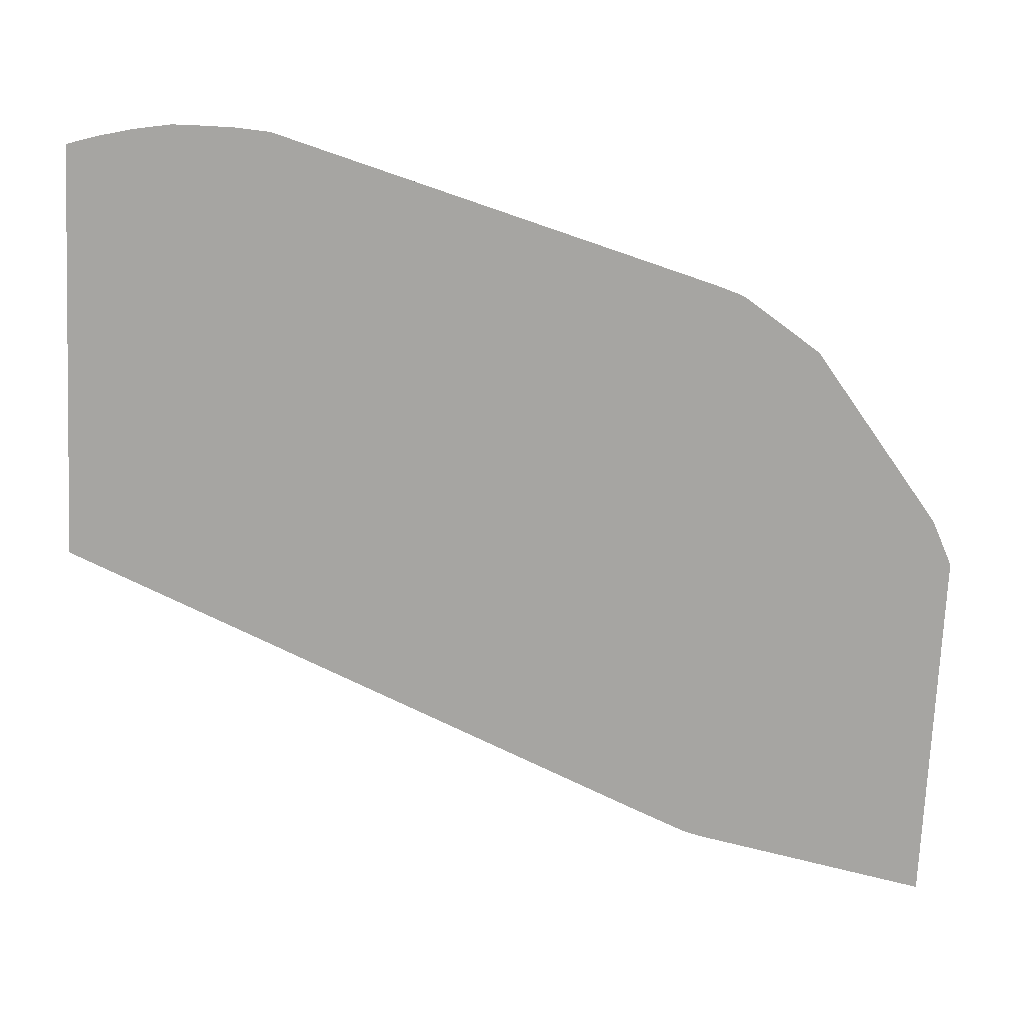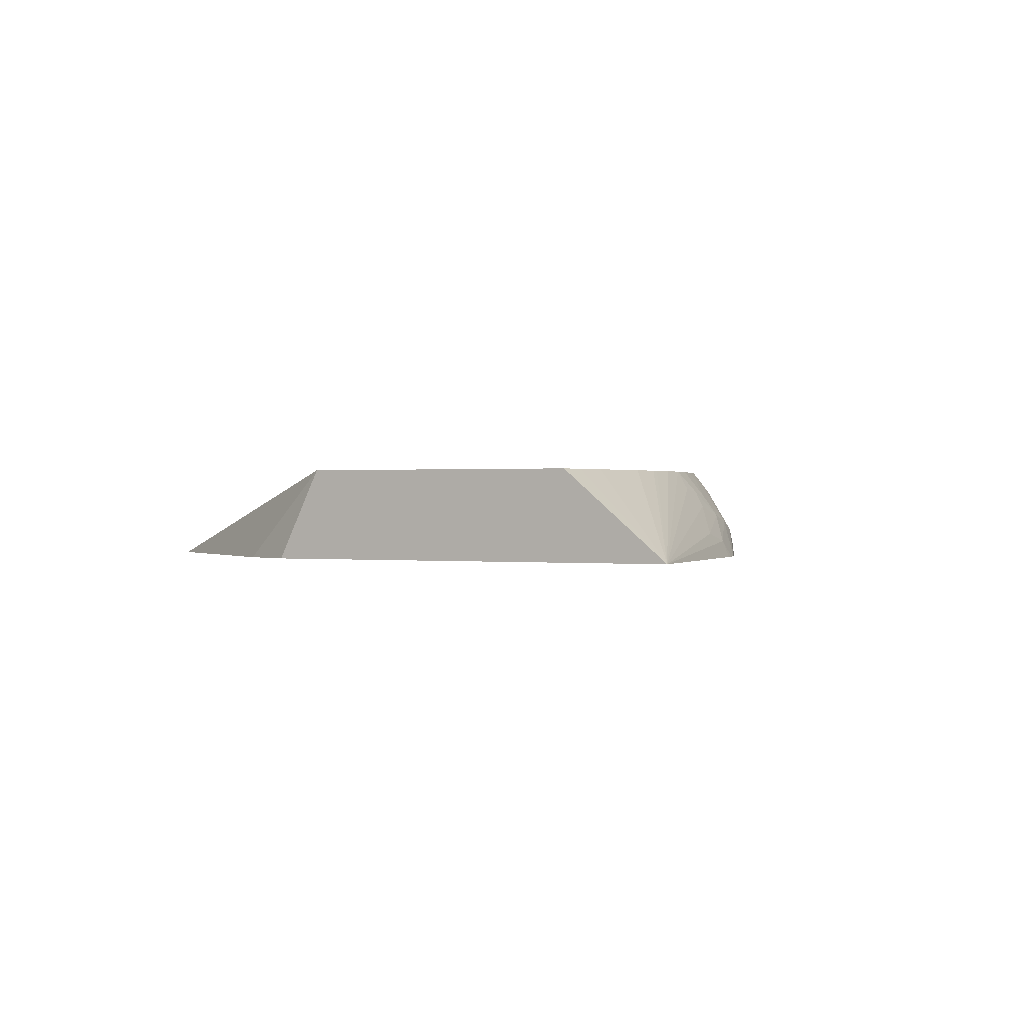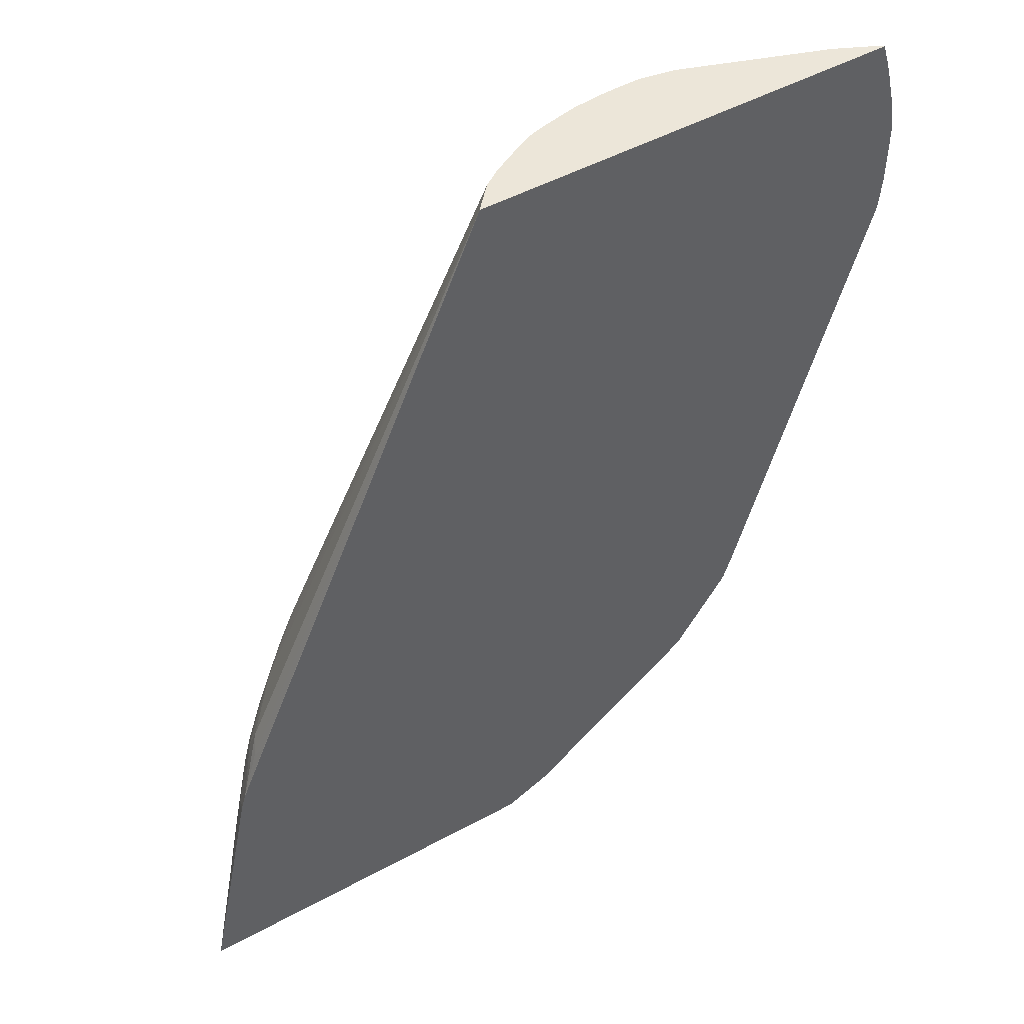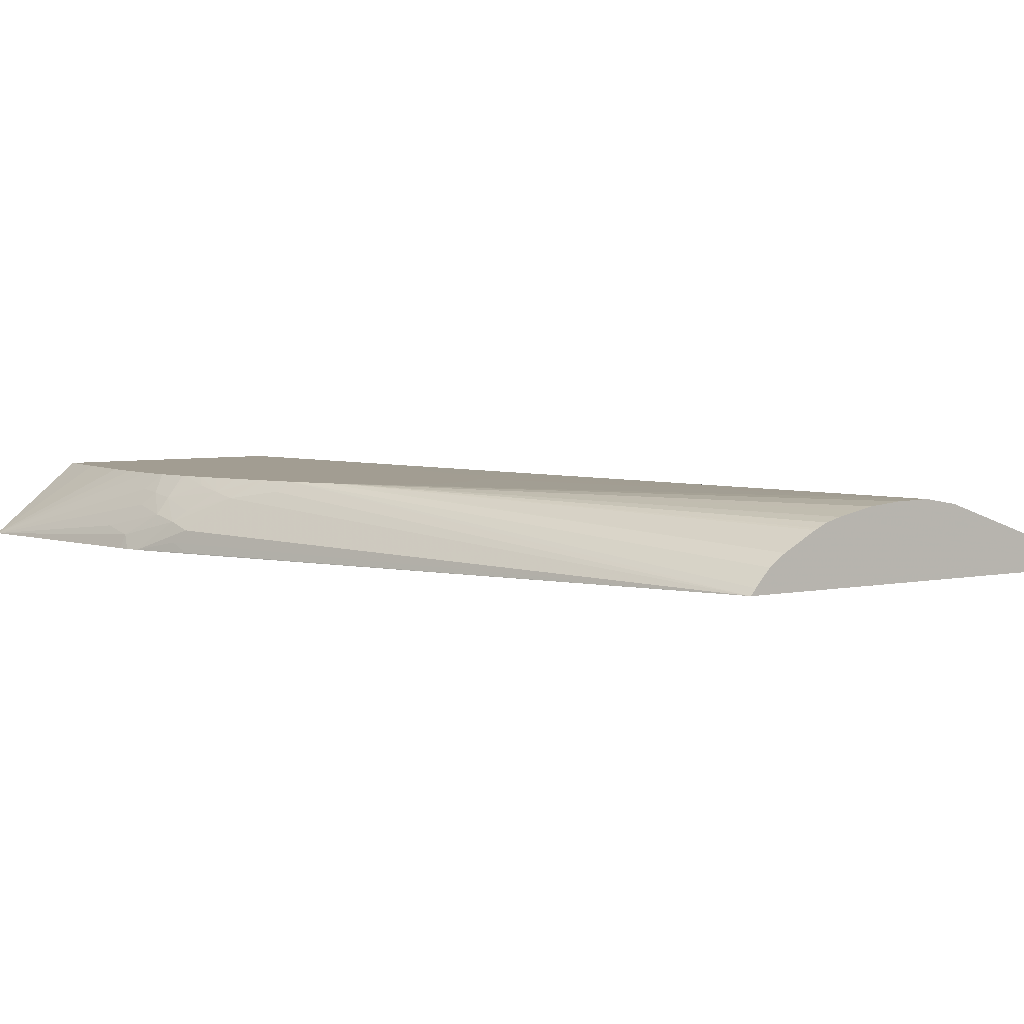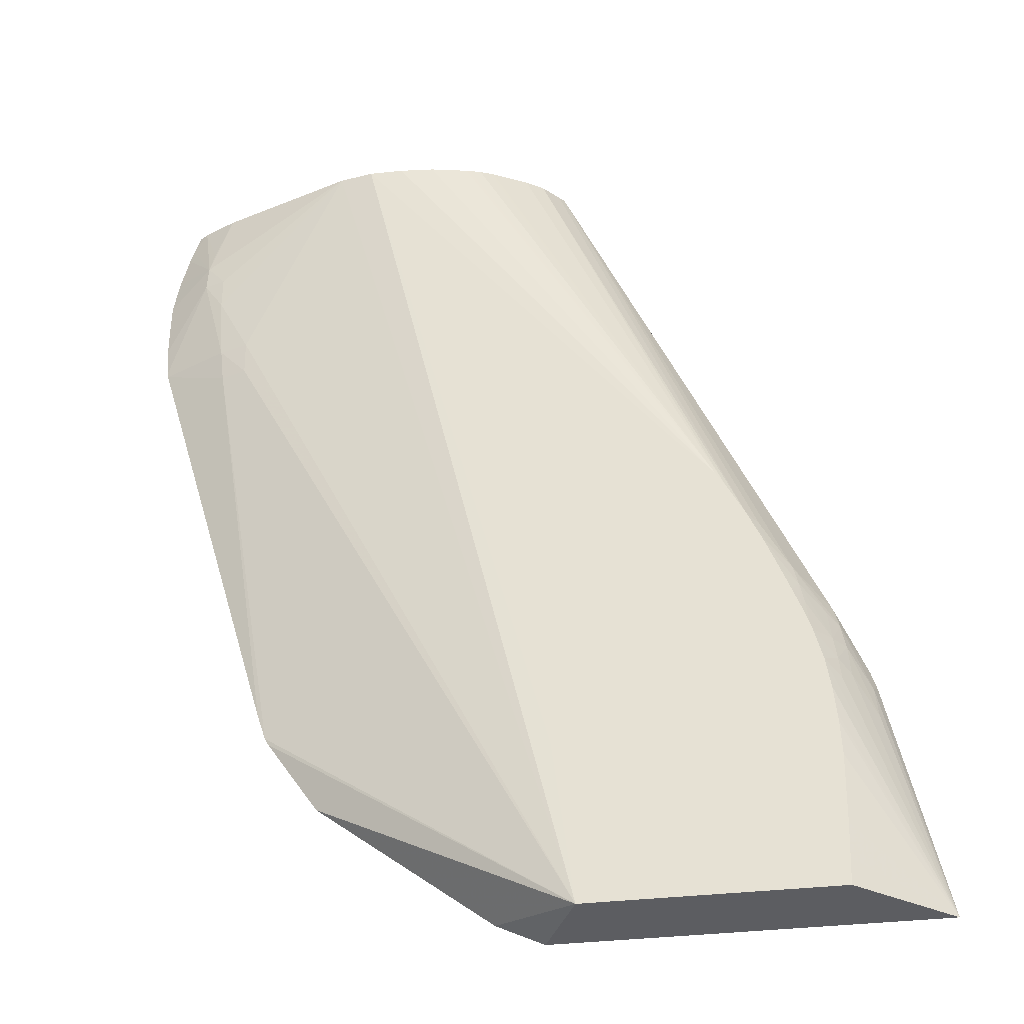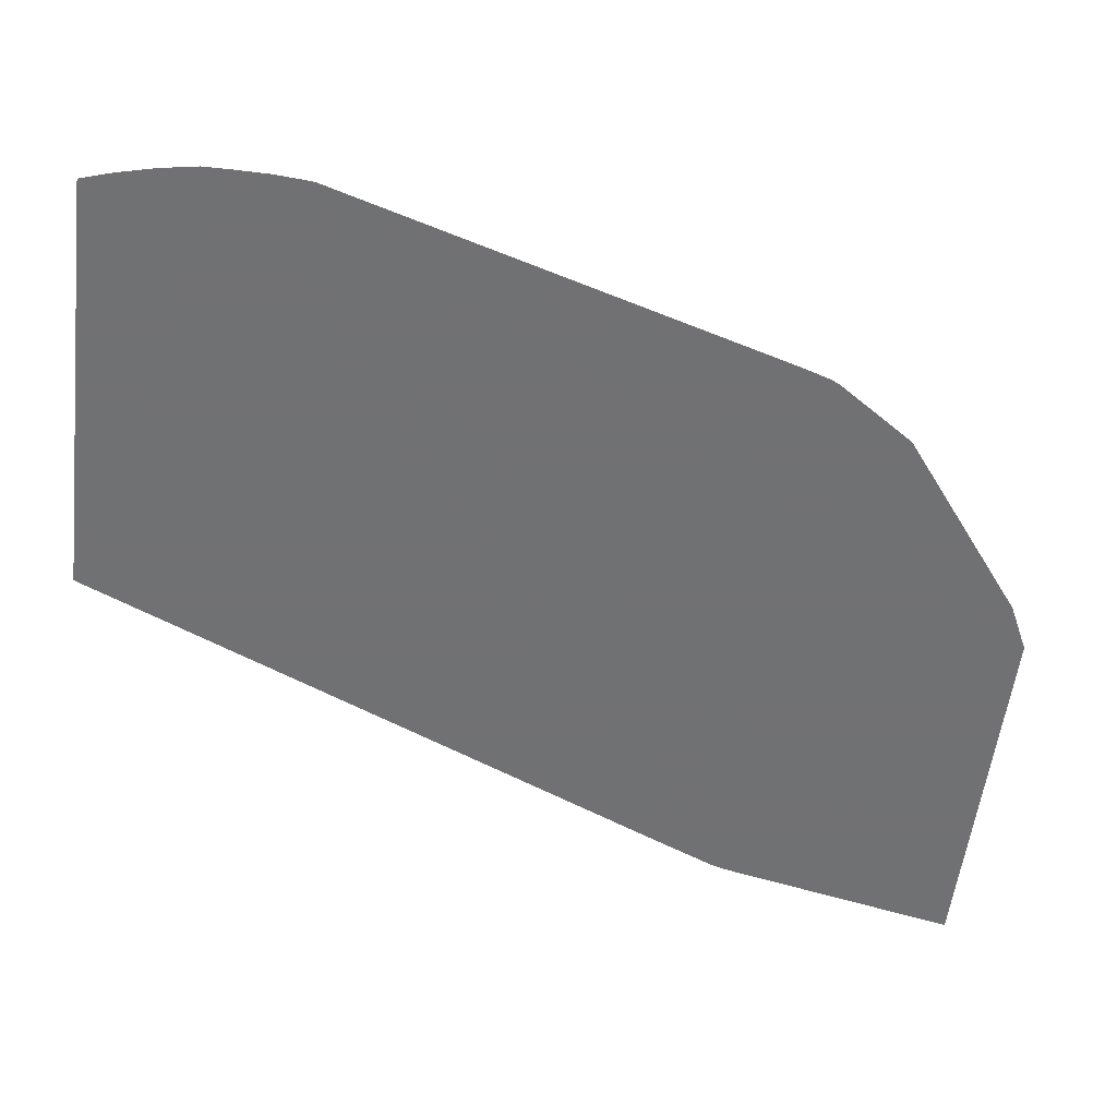
<metadata>
{"format":"obj","ext":"obj","renderer":"f3d","projection":"perspective","resolution":1024,"background":"white","views":[{"elev":-73.8,"azim":-92.7,"up":"+Z"},{"elev":0.3,"azim":28.9,"up":"+Z"},{"elev":49.3,"azim":148.9,"up":"+Y"},{"elev":4.9,"azim":146.5,"up":"+Z"},{"elev":-36.4,"azim":8.6,"up":"+Y"},{"elev":-55.3,"azim":-96.9,"up":"+Z"}]}
</metadata>
<code>
v -0.002269 0.005016 0.009326
v -0.002265 0.005503 0.009326
v -0.002263 0.004325 0.009326
v -0.001392 0.005555 0.009857
v -0.001368 0.006071 0.009843
v -0.002254 0.00557 0.009326
v -0.002216 0.003711 0.009326
v -0.0009802 0.004901 0.009985
v -0.0009802 0.005555 0.009993
v -0.000888 0.003595 0.009954
v -0.00128 0.006506 0.009798
v -0.001633 0.007492 0.009434
v -0.001651 0.007492 0.009423
v -0.001918 0.007125 0.009326
v -0.001992 0.006863 0.009326
v -0.002147 0.006211 0.009326
v 0.001633 0.007492 0.01065
v -0.0009832 0.007492 0.009738
v -0.002202 0.003619 0.009326
v -0.0003256 0.003595 0.01012
v -0.0008235 0.00294 0.009905
v -0.0003256 0.00294 0.01008
v -0.001803 0.007492 0.009326
v 0.002289 0.007492 0.01076
v 0.006388 -0.009979 0.01078
v 0.0002939 -0.004901 0.009326
v 0.0004638 -0.005419 0.009326
v 0.006247 0.007492 0.009326
v 0.002942 0.007492 0.01075
v 0.006 -0.006863 0.01078
v 0.005934 -0.006204 0.01078
v 0.005853 -0.004901 0.01078
v 0.005834 -0.004248 0.01078
v 0.005856 -0.002286 0.01078
v 0.005924 -0.001633 0.01078
v 0.006141 -0.0009799 0.01078
v 0.00623 -0.0008704 0.01078
v 0.006778 -0.0004138 0.01078
v 0.006849 -0.0003813 0.01078
v 0.007516 -0.0002171 0.01078
v 0.007523 -0.0002189 0.01078
v 0.008214 -0.0004087 0.01078
v 0.008342 -0.0004737 0.01078
v 0.008563 -0.0006002 0.01078
v 0.008929 -0.001006 0.01078
v 0.0005356 -0.005555 0.009326
v 0.00152 -0.00701 0.009326
v 0.004808 -0.009556 0.009326
v 0.005681 -0.009979 0.009326
v 0.01092 -0.009979 0.01078
v 0.01115 -0.003856 0.009326
v 0.006145 0.007492 0.009451
v 0.009661 -0.002251 0.01078
v 0.009899 -0.00242 0.01058
v 0.01043 -0.003335 0.01042
v 0.0111 -0.003937 0.009775
v 0.01126 -0.004192 0.009525
v 0.01115 -0.003856 0.009339
v 0.003595 0.007492 0.0107
v 0.009163 -0.001315 0.01078
v 0.01269 -0.009979 0.009326
v 0.01095 -0.009979 0.01078
v 0.01097 -0.009476 0.01078
v 0.01166 -0.005055 0.009326
v 0.005849 0.007492 0.009777
v 0.009962 -0.00294 0.01078
v 0.01002 -0.00294 0.01071
v 0.009335 -0.001613 0.01078
v 0.01052 -0.003771 0.01052
v 0.01096 -0.004192 0.01013
v 0.01119 -0.004373 0.009917
v 0.003872 0.007492 0.01064
v 0.005522 0.007492 0.01
v 0.004863 0.007492 0.01035
v 0.004803 0.007492 0.01038
v 0.0046 0.007492 0.01047
v 0.00438 0.007492 0.01053
v 0.004311 0.007492 0.01055
v 0.01173 -0.006208 0.009732
v 0.01131 -0.00557 0.01018
v 0.01109 -0.005361 0.01043
v 0.01113 -0.005797 0.01048
v 0.01085 -0.005568 0.01078
v 0.01093 -0.006145 0.01078
v 0.01094 -0.006208 0.01078
v 0.01098 -0.006697 0.01078
v 0.01099 -0.006863 0.01078
v 0.01102 -0.007516 0.01078
v 0.01099 -0.008823 0.01078
v 0.01179 -0.005555 0.009326
v 0.01167 -0.005555 0.009595
v 0.01174 -0.005336 0.009326
v 0.005837 0.007492 0.009786
v 0.0102 -0.003557 0.01078
v 0.01039 -0.00406 0.01078
v 0.01053 -0.004434 0.01078
v 0.0106 -0.004248 0.01062
v 0.01103 -0.004901 0.01036
v 0.01127 -0.004901 0.01003
v 0.01069 -0.004936 0.01078
v 0.01065 -0.004824 0.01078
f 25 33 32
f 28 57 58
f 28 56 57
f 28 55 56
f 25 32 31
f 28 53 54
f 28 52 53
f 25 31 30
f 28 58 51
f 28 54 55
f 29 45 60
f 53 66 67
f 50 62 63
f 51 58 64
f 52 65 53
f 53 67 54
f 53 65 68
f 55 70 71
f 55 67 66
f 55 69 70
f 55 66 69
f 29 60 59
f 25 34 33
f 25 83 100
f 25 36 35
f 25 85 84
f 55 71 56
f 25 84 83
f 25 100 101
f 25 101 96
f 25 96 95
f 25 95 94
f 25 94 66
f 25 66 53
f 25 53 68
f 25 68 60
f 25 60 45
f 25 45 44
f 25 44 43
f 25 43 42
f 25 42 41
f 25 41 40
f 25 40 39
f 25 39 38
f 25 38 37
f 25 37 36
f 25 35 34
f 56 71 64
f 90 92 91
f 57 64 58
f 68 93 73
f 69 94 95
f 69 95 96
f 69 96 97
f 69 97 98
f 69 98 70
f 70 98 71
f 71 98 99
f 71 99 91
f 71 91 92
f 79 91 99
f 79 99 80
f 80 99 81
f 81 99 98
f 81 98 100
f 81 100 83
f 81 83 82
f 96 101 97
f 97 101 98
f 98 101 100
f 25 86 85
f 66 94 69
f 56 64 57
f 65 93 68
f 61 91 79
f 59 60 72
f 60 68 73
f 60 73 74
f 60 74 75
f 60 75 76
f 60 76 77
f 60 77 78
f 60 78 72
f 61 79 80
f 61 80 81
f 61 81 82
f 61 82 83
f 61 83 84
f 61 84 85
f 61 85 86
f 61 86 87
f 61 87 88
f 61 88 89
f 61 89 63
f 61 63 62
f 61 90 91
f 64 71 92
f 25 87 86
f 54 67 55
f 25 89 88
f 4 9 5
f 4 7 10
f 4 10 8
f 5 11 12
f 5 12 13
f 5 13 14
f 5 14 15
f 5 15 16
f 5 16 6
f 5 9 17
f 5 17 18
f 5 18 11
f 7 19 10
f 8 17 9
f 8 10 20
f 8 20 17
f 10 19 21
f 10 21 22
f 10 22 20
f 11 18 12
f 12 18 17
f 4 8 9
f 3 7 4
f 2 5 6
f 2 4 5
f 25 88 87
f 1 2 6
f 1 6 16
f 1 15 14
f 1 14 23
f 1 23 28
f 1 28 51
f 1 51 64
f 1 64 92
f 1 92 90
f 12 17 24
f 1 90 61
f 1 49 48
f 1 48 47
f 1 47 46
f 1 46 27
f 1 27 26
f 1 26 19
f 1 19 7
f 1 7 3
f 1 3 4
f 1 4 2
f 1 61 49
f 12 24 29
f 1 16 15
f 12 59 72
f 24 34 35
f 24 35 36
f 24 36 37
f 24 37 38
f 24 38 39
f 24 39 40
f 24 40 41
f 24 41 42
f 24 42 43
f 24 43 44
f 24 44 45
f 24 45 29
f 25 27 46
f 25 46 47
f 25 47 48
f 25 48 49
f 25 49 61
f 25 61 62
f 25 50 63
f 25 63 89
f 12 29 59
f 24 33 34
f 24 32 33
f 25 62 50
f 24 30 31
f 24 31 32
f 12 78 77
f 12 77 76
f 12 72 78
f 12 76 75
f 12 75 74
f 12 74 73
f 12 93 65
f 12 65 52
f 12 52 28
f 12 73 93
f 12 23 13
f 24 25 30
f 22 27 25
f 21 27 22
f 12 28 23
f 20 22 25
f 21 26 27
f 17 25 24
f 17 20 25
f 13 23 14
f 19 26 21

</code>
